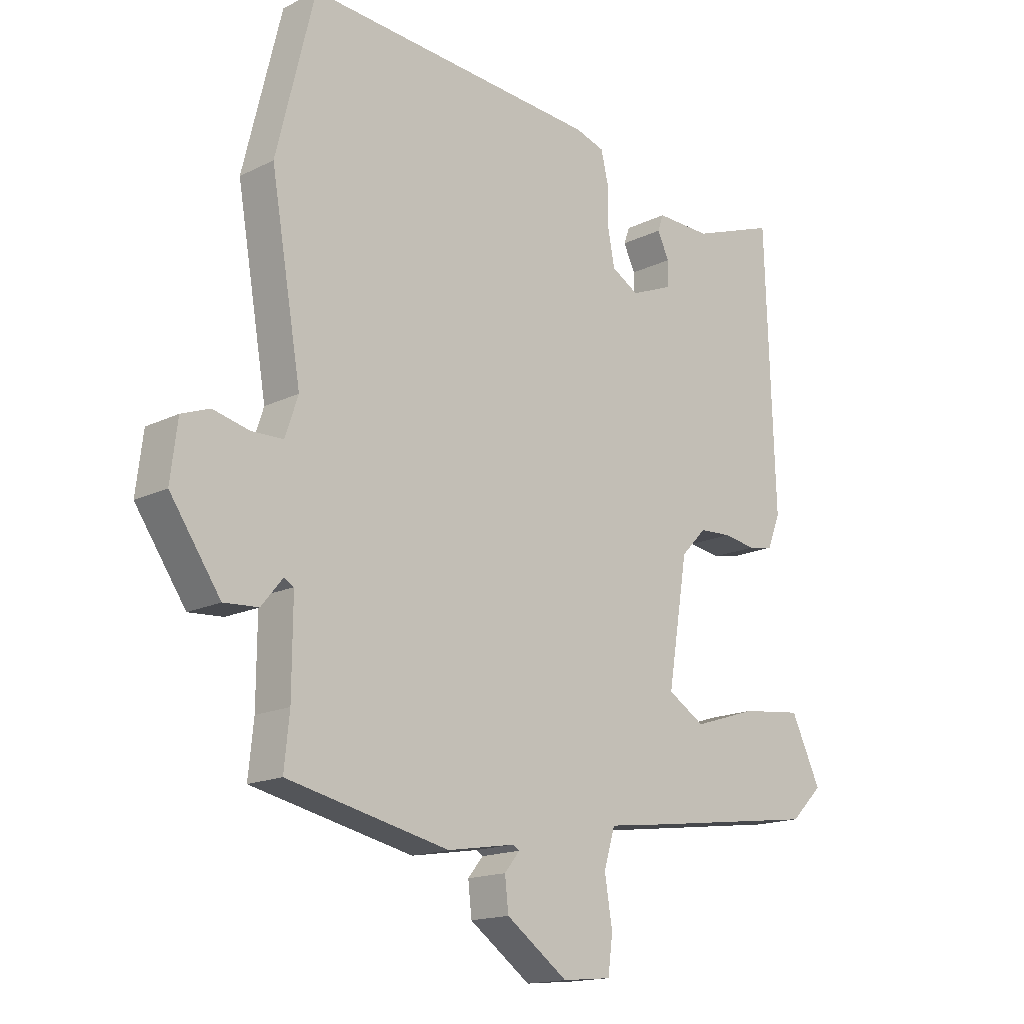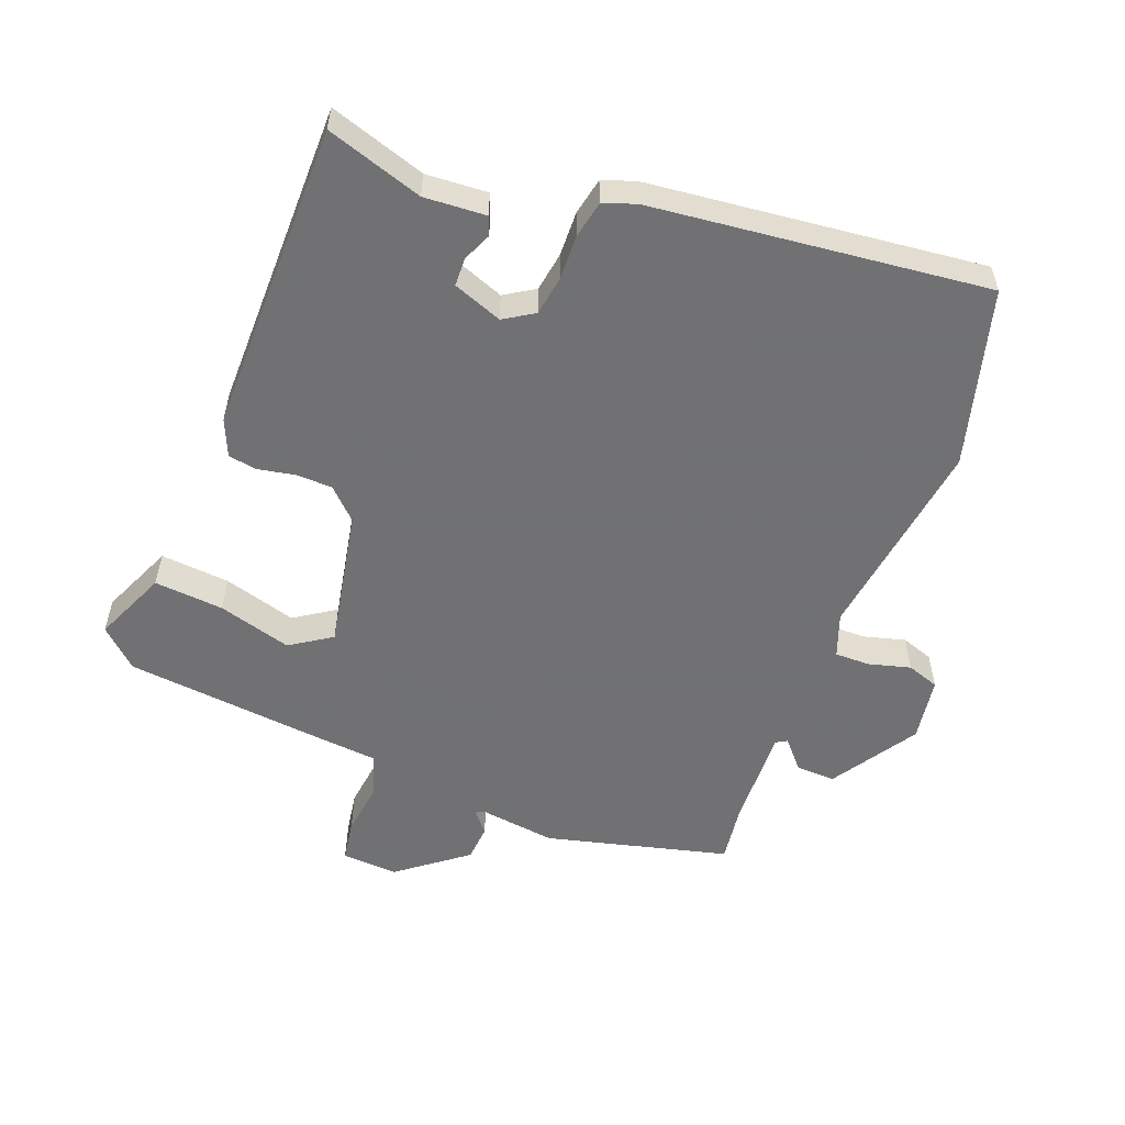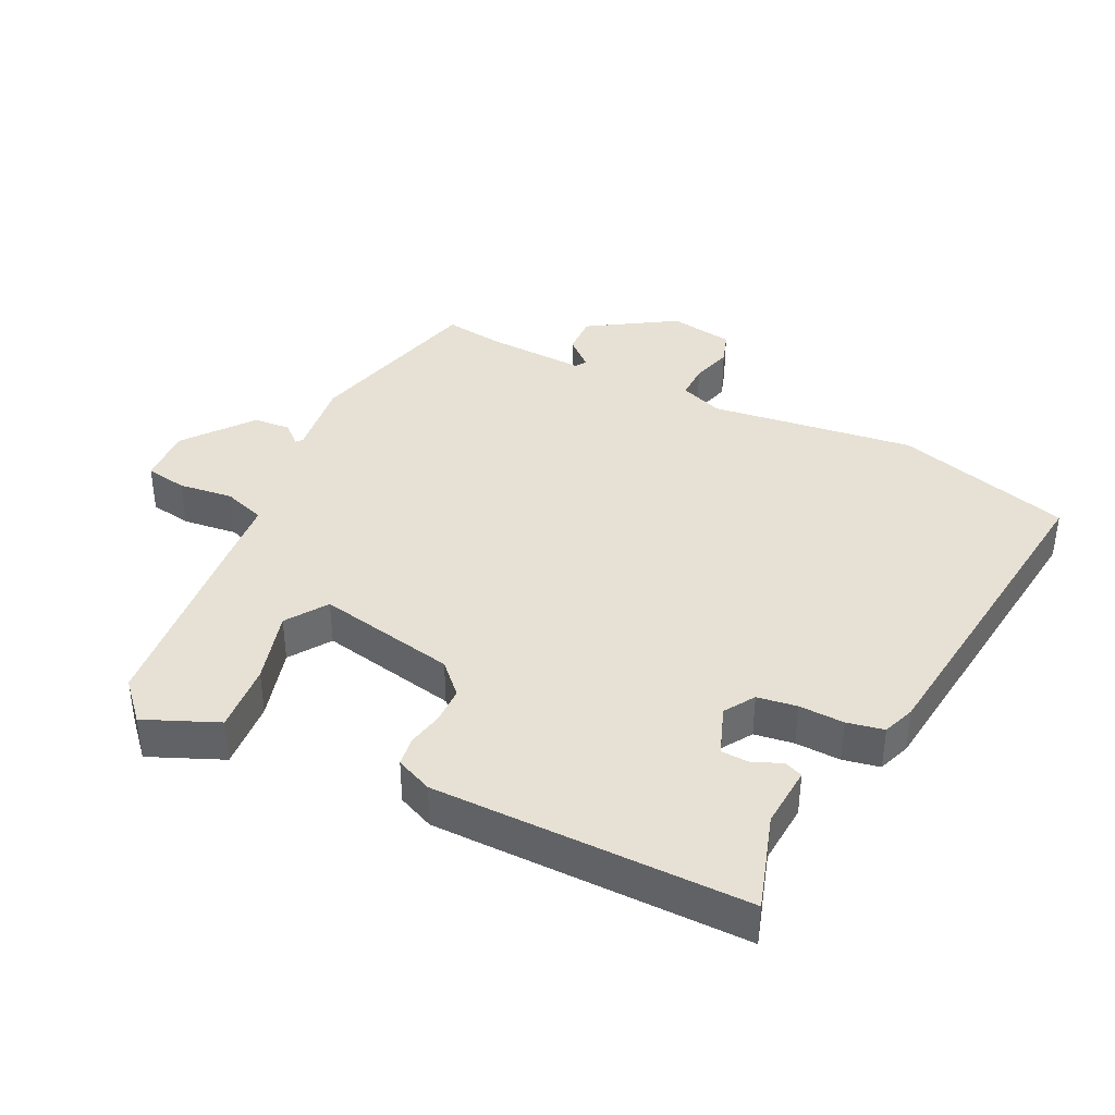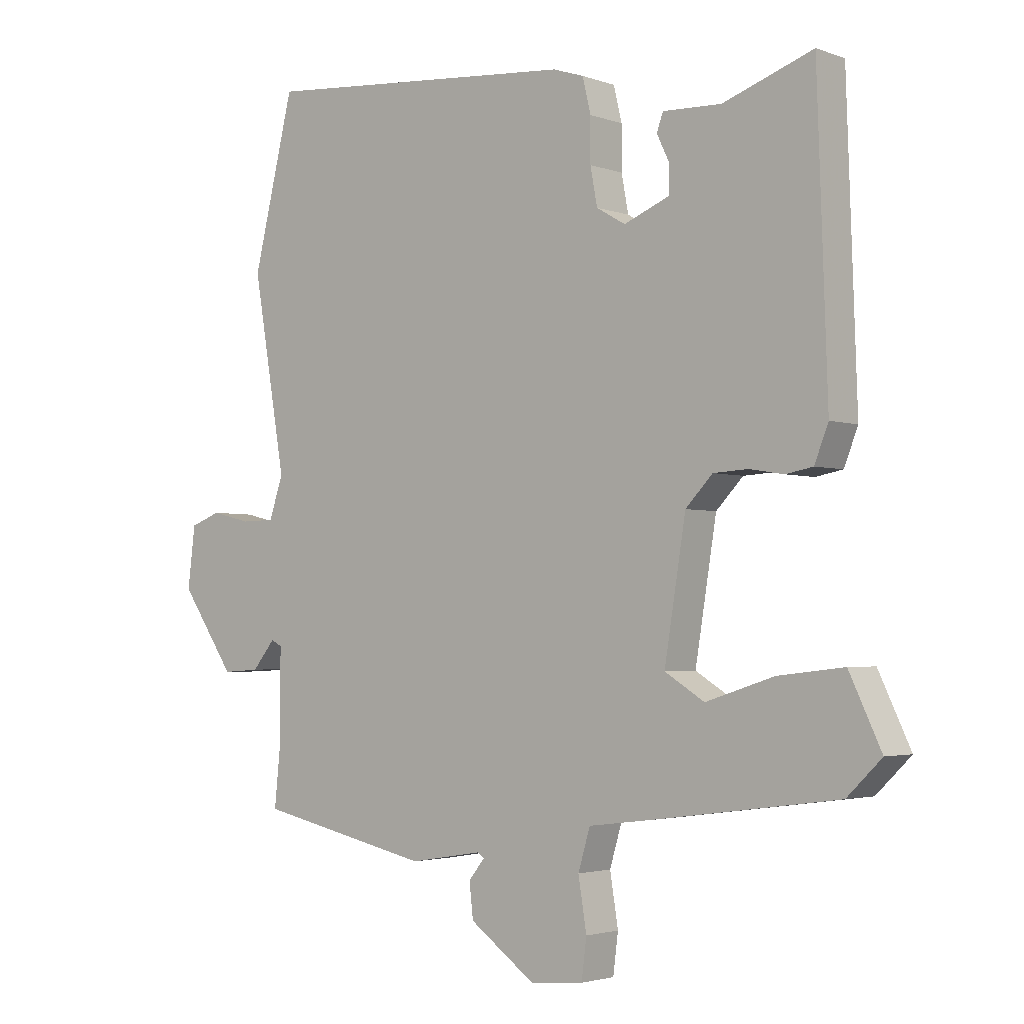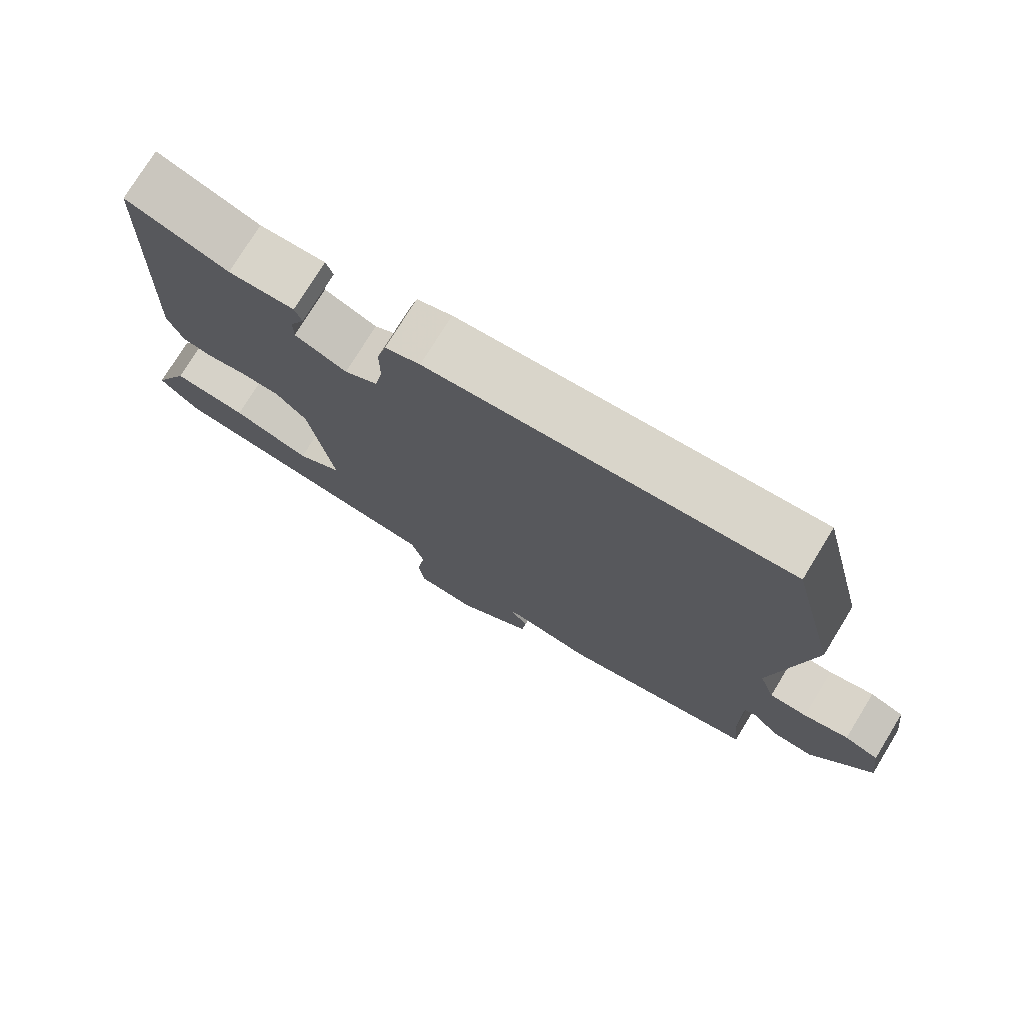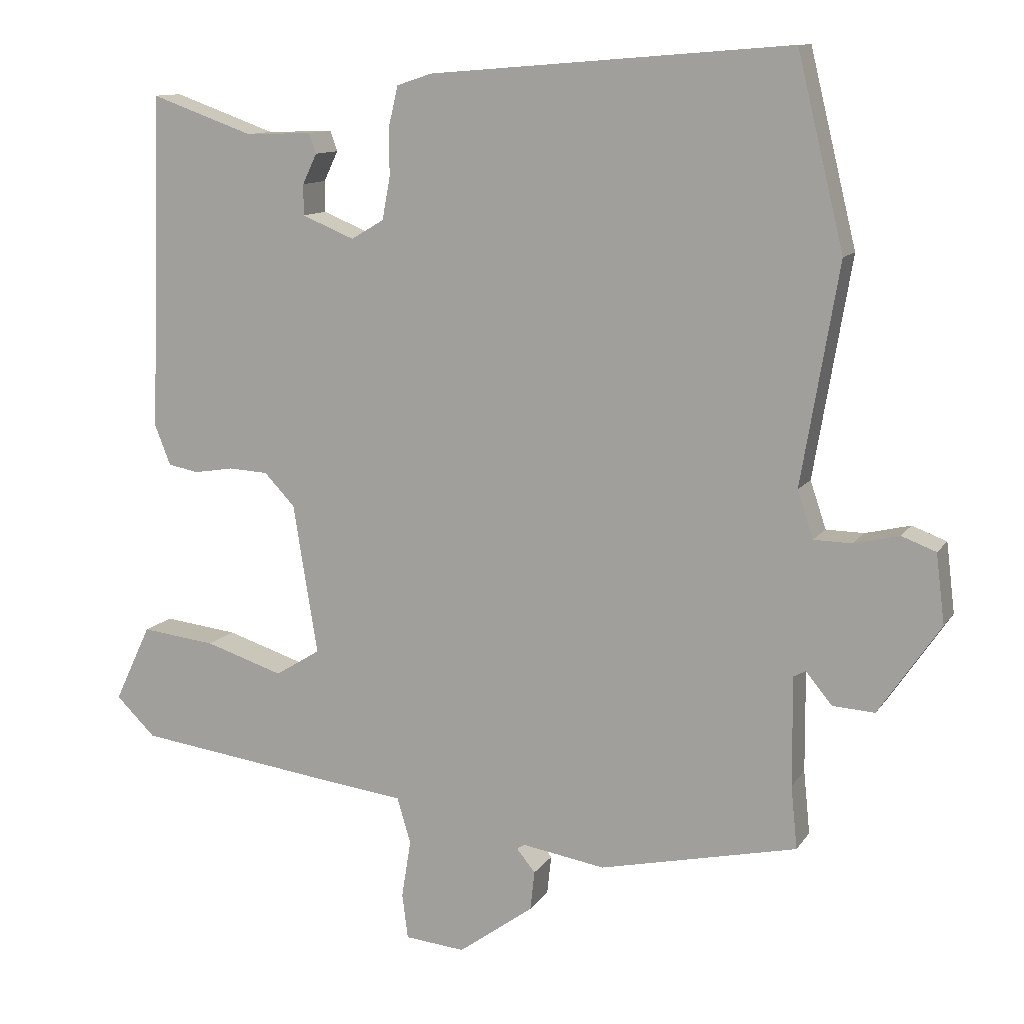
<metadata>
{"format":"obj","ext":"obj","renderer":"f3d","projection":"perspective","resolution":1024,"background":"white","views":[{"elev":-16.0,"azim":135.6,"up":"+Z"},{"elev":-55.3,"azim":-19.3,"up":"+Y"},{"elev":39.2,"azim":-61.8,"up":"+Y"},{"elev":-2.8,"azim":-140.7,"up":"+Z"},{"elev":75.8,"azim":31.5,"up":"+Z"},{"elev":11.4,"azim":20.7,"up":"+Z"}]}
</metadata>
<code>
v -0.442 0.07 0.508
v -0.299 0.07 0.457
v -0.206 0.07 0.46
v -0.196 0.07 0.432
v -0.216 0.07 0.39
v -0.216 0.07 0.347
v -0.143 0.07 0.317
v -0.097 0.07 0.344
v -0.086 0.07 0.403
v -0.086 0.07 0.471
v -0.073 0.07 0.526
v -0.024 0.07 0.542
v 0.48 0.07 0.582
v 0.545 0.07 0.315
v 0.493 0.07 0.009
v 0.515 0.07 -0.057
v 0.568 0.07 -0.058
v 0.631 0.07 -0.043
v 0.679 0.07 -0.061
v 0.691 0.07 -0.158
v 0.605 0.07 -0.284
v 0.546 0.07 -0.28
v 0.51 0.07 -0.236
v 0.493 0.07 -0.245
v 0.494 0.07 -0.397
v 0.503 0.07 -0.485
v 0.227 0.07 -0.546
v 0.111 0.07 -0.527
v 0.1 0.07 -0.534
v 0.126 0.07 -0.566
v 0.12 0.07 -0.621
v 0.015 0.07 -0.697
v -0.069 0.07 -0.689
v -0.077 0.07 -0.626
v -0.064 0.07 -0.545
v -0.083 0.07 -0.481
v -0.187 0.07 -0.468
v -0.478 0.07 -0.429
v -0.533 0.07 -0.375
v -0.482 0.07 -0.267
v -0.378 0.07 -0.279
v -0.269 0.07 -0.314
v -0.206 0.07 -0.275
v -0.24 0.07 -0.065
v -0.283 0.07 -0.02
v -0.338 0.07 -0.017
v -0.393 0.07 -0.026
v -0.436 0.07 -0.018
v -0.458 0.07 0.038
v -0.442 0 0.508
v -0.299 0 0.457
v -0.206 0 0.46
v -0.196 0 0.432
v -0.216 0 0.39
v -0.216 0 0.347
v -0.143 0 0.317
v -0.097 0 0.344
v -0.086 0 0.403
v -0.086 0 0.471
v -0.073 0 0.526
v -0.024 0 0.542
v 0.48 0 0.582
v 0.545 0 0.315
v 0.493 0 0.009
v 0.515 0 -0.057
v 0.568 0 -0.058
v 0.631 0 -0.043
v 0.679 0 -0.061
v 0.691 0 -0.158
v 0.605 0 -0.284
v 0.546 0 -0.28
v 0.51 0 -0.236
v 0.493 0 -0.245
v 0.494 0 -0.397
v 0.503 0 -0.485
v 0.227 0 -0.546
v 0.111 0 -0.527
v 0.1 0 -0.534
v 0.126 0 -0.566
v 0.12 0 -0.621
v 0.015 0 -0.697
v -0.069 0 -0.689
v -0.077 0 -0.626
v -0.064 0 -0.545
v -0.083 0 -0.481
v -0.187 0 -0.468
v -0.478 0 -0.429
v -0.533 0 -0.375
v -0.482 0 -0.267
v -0.378 0 -0.279
v -0.269 0 -0.314
v -0.206 0 -0.275
v -0.24 0 -0.065
v -0.283 0 -0.02
v -0.338 0 -0.017
v -0.393 0 -0.026
v -0.436 0 -0.018
v -0.458 0 0.038
f 46 47 48 49
f 45 46 49 1
f 44 45 1 2
f 43 44 2
f 39 40 41 42
f 37 38 39 42
f 36 37 42 43
f 32 33 34 35
f 32 35 36
f 29 30 31 32
f 29 32 36
f 28 29 36 43
f 25 26 27 28
f 24 25 28 43
f 20 21 22 23
f 18 19 20 23
f 17 18 23 24
f 16 17 24 43
f 12 13 14 15
f 9 10 11 12
f 8 9 12 15
f 7 8 15 16
f 2 3 4 5
f 2 5 6
f 43 2 6
f 6 7 16 43
f 98 97 96 95
f 50 98 95 94
f 51 50 94 93
f 51 93 92
f 91 90 89 88
f 91 88 87 86
f 92 91 86 85
f 84 83 82 81
f 85 84 81
f 81 80 79 78
f 85 81 78
f 92 85 78 77
f 77 76 75 74
f 92 77 74 73
f 72 71 70 69
f 72 69 68 67
f 73 72 67 66
f 92 73 66 65
f 64 63 62 61
f 61 60 59 58
f 64 61 58 57
f 65 64 57 56
f 54 53 52 51
f 55 54 51
f 55 51 92
f 92 65 56 55
f 1 50 51 2
f 2 51 52 3
f 3 52 53 4
f 4 53 54 5
f 5 54 55 6
f 6 55 56 7
f 7 56 57 8
f 8 57 58 9
f 9 58 59 10
f 10 59 60 11
f 11 60 61 12
f 12 61 62 13
f 13 62 63 14
f 14 63 64 15
f 15 64 65 16
f 16 65 66 17
f 17 66 67 18
f 18 67 68 19
f 19 68 69 20
f 20 69 70 21
f 21 70 71 22
f 22 71 72 23
f 23 72 73 24
f 24 73 74 25
f 25 74 75 26
f 26 75 76 27
f 27 76 77 28
f 28 77 78 29
f 29 78 79 30
f 30 79 80 31
f 31 80 81 32
f 32 81 82 33
f 33 82 83 34
f 34 83 84 35
f 35 84 85 36
f 36 85 86 37
f 37 86 87 38
f 38 87 88 39
f 39 88 89 40
f 40 89 90 41
f 41 90 91 42
f 42 91 92 43
f 43 92 93 44
f 44 93 94 45
f 45 94 95 46
f 46 95 96 47
f 47 96 97 48
f 48 97 98 49
f 49 98 50 1

</code>
